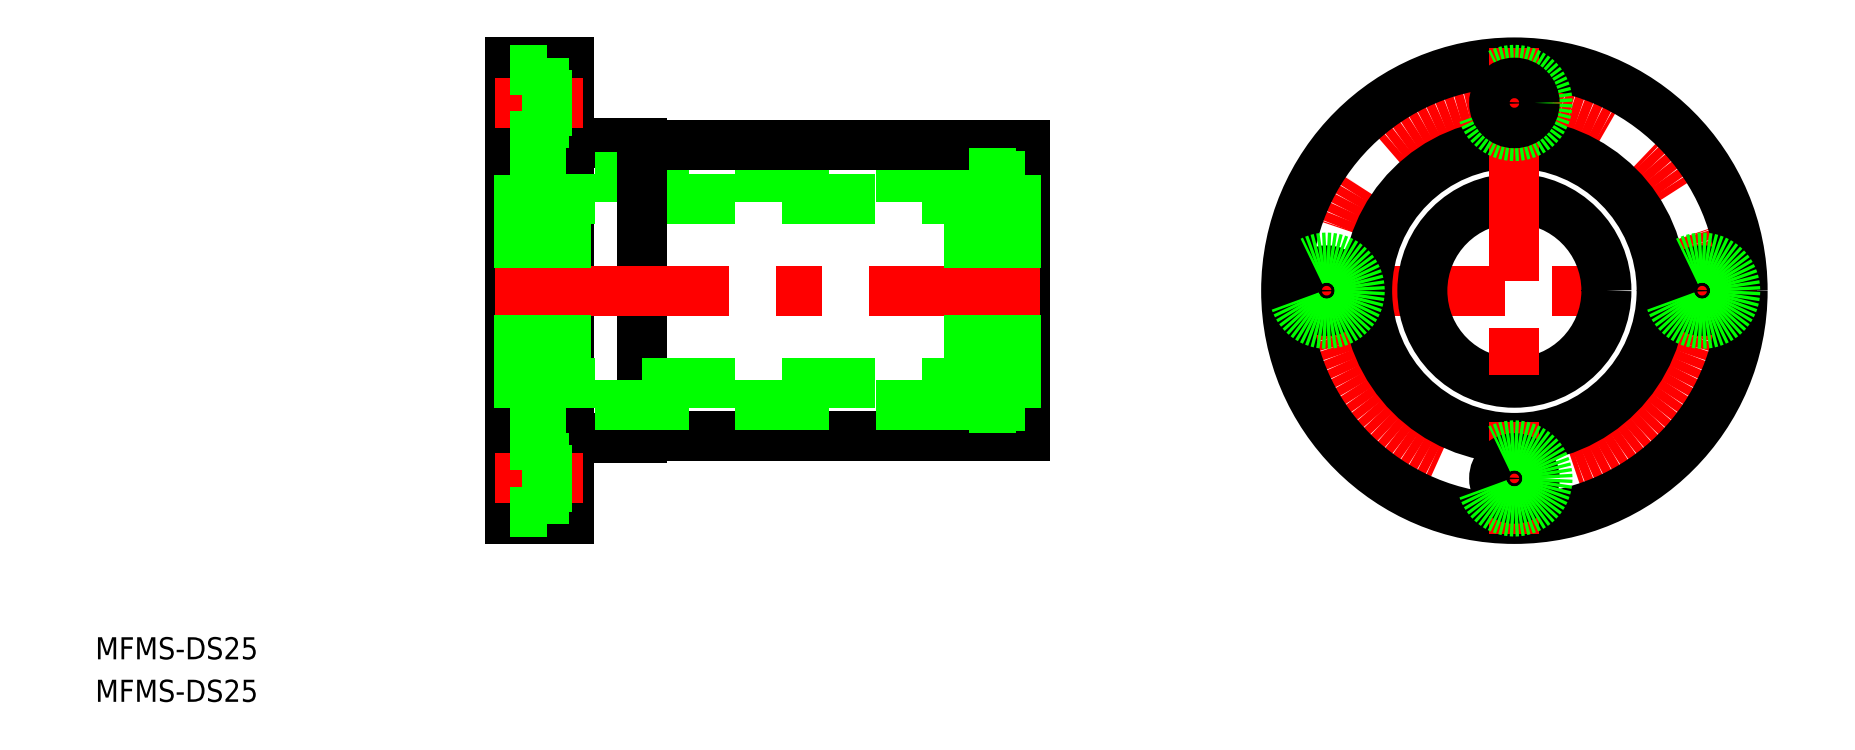
<metadata>
{"format":"dxf","ext":"dxf","renderer":"ezdxf+matplotlib","layout":"modelspace","background":"white","min_lineweight":24,"dpi":150}
</metadata>
<code>
0
SECTION
2
ENTITIES
0
LINE
8
CENTER
10
103.4
20
-1.42e-14
30
0
11
169.4
21
-1.42e-14
31
0
0
CIRCLE
8
CENTER
10
136.4
20
-1.42e-14
30
0
40
25.5
0
CIRCLE
8
0
10
136.4
20
-1.42e-14
30
0
40
20
0
CIRCLE
8
0
10
136.4
20
-1.42e-14
30
0
40
31
0
CIRCLE
8
0
10
136.4
20
-1.42e-14
30
0
40
12.5
0
LINE
8
CENTER
10
136.4
20
33
30
0
11
136.4
21
-33
31
0
0
LINE
8
0
10
0
20
-31
30
0
11
0
21
31
31
0
0
LINE
8
0
10
8
20
31
30
0
11
0
21
31
31
0
0
LINE
8
0
10
18
20
20
30
0
11
8.3
21
20
31
0
0
LINE
8
0
10
70
20
-19.8
30
0
11
70
21
19.8
31
0
0
ARC
8
0
10
8.3
20
20.3
30
0
40
0.3
50
180
51
270
0
LINE
8
0
10
18
20
-20
30
0
11
8.3
21
-20
31
0
0
LINE
8
0
10
8
20
31
30
0
11
8
21
-31
31
0
0
LINE
8
0
10
8
20
-31
30
0
11
0
21
-31
31
0
0
ARC
8
0
10
8.3
20
-20.3
30
0
40
0.3
50
90
51
180
0
LINE
8
0
10
62.4
20
15.5
30
0
11
7.6
21
15.5
31
0
0
LINE
8
0
10
68.7
20
12.5
30
0
11
1.3
21
12.5
31
0
0
LINE
8
CENTER
10
10
20
25.5
30
0
11
-2
21
25.5
31
0
0
LINE
8
CENTER
10
10
20
-25.5
30
0
11
-2
21
-25.5
31
0
0
LINE
8
0
10
5.1
20
21
30
0
11
0
21
21
31
0
0
LINE
8
0
10
5.1
20
21
30
0
11
5.1
21
30
31
0
0
LINE
8
0
10
8
20
22.75
30
0
11
5.1
21
22.75
31
0
0
LINE
8
0
10
5.1
20
30
30
0
11
0
21
30
31
0
0
LINE
8
0
10
8
20
28.25
30
0
11
5.1
21
28.25
31
0
0
LINE
8
0
10
70
20
19.8
30
0
11
18
21
19.8
31
0
0
LINE
8
0
10
70
20
-19.8
30
0
11
18
21
-19.8
31
0
0
LINE
8
0
10
18
20
20
30
0
11
18
21
-20
31
0
0
CIRCLE
8
0
10
136.4
20
25.5
30
0
40
4.5
0
CIRCLE
8
0
10
136.4
20
25.5
30
0
40
2.75
0
CIRCLE
8
0
10
110.9
20
-1.11e-14
30
0
40
2.75
0
CIRCLE
8
0
10
110.9
20
-1.11e-14
30
0
40
4.5
0
CIRCLE
8
0
10
161.9
20
-1.42e-14
30
0
40
2.75
0
CIRCLE
8
0
10
161.9
20
-1.42e-14
30
0
40
4.5
0
CIRCLE
8
0
10
136.4
20
-25.5
30
0
40
2.75
0
CIRCLE
8
0
10
136.4
20
-25.5
30
0
40
4.5
0
LINE
8
CENTER
10
-2
20
-1.24e-14
30
0
11
72
21
-1.07e-14
31
0
0
LINE
8
0
10
1.3
20
16
30
0
11
7.6
21
16
31
0
0
LINE
8
0
10
0
20
15.6
30
0
11
1.3
21
15.6
31
0
0
LINE
8
0
10
7.6
20
-16
30
0
11
7.6
21
16
31
0
0
LINE
8
0
10
62.4
20
-16
30
0
11
62.4
21
16
31
0
0
LINE
8
0
10
70
20
15.6
30
0
11
68.7
21
15.6
31
0
0
LINE
8
0
10
68.7
20
16
30
0
11
62.4
21
16
31
0
0
LINE
8
0
10
1.3
20
-16
30
0
11
1.3
21
16
31
0
0
LINE
8
0
10
68.7
20
-16
30
0
11
68.7
21
16
31
0
0
LINE
8
0
10
68.7
20
-12.5
30
0
11
1.3
21
-12.5
31
0
0
LINE
8
0
10
62.4
20
-15.5
30
0
11
7.6
21
-15.5
31
0
0
LINE
8
0
10
0
20
-15.6
30
0
11
1.3
21
-15.6
31
0
0
LINE
8
0
10
1.3
20
-16
30
0
11
7.6
21
-16
31
0
0
LINE
8
0
10
70
20
-15.6
30
0
11
68.7
21
-15.6
31
0
0
LINE
8
0
10
68.7
20
-16
30
0
11
62.4
21
-16
31
0
0
LINE
8
0
10
5.1
20
-21
30
0
11
5.1
21
-30
31
0
0
LINE
8
0
10
5.1
20
-21
30
0
11
1.71e-14
21
-21
31
0
0
LINE
8
0
10
8
20
-22.75
30
0
11
5.1
21
-22.75
31
0
0
LINE
8
0
10
8
20
-28.25
30
0
11
5.1
21
-28.25
31
0
0
LINE
8
0
10
5.1
20
-30
30
0
11
2.44e-14
21
-30
31
0
0
TEXT
8
0
10
-56.3
20
-50.07
30
0
40
3
1
MFMS-DS25
0
TEXT
8
0
10
-56.3
20
-55.84
30
0
40
3
1
MFMS-DS25
0
ENDSEC
0
EOF

</code>
